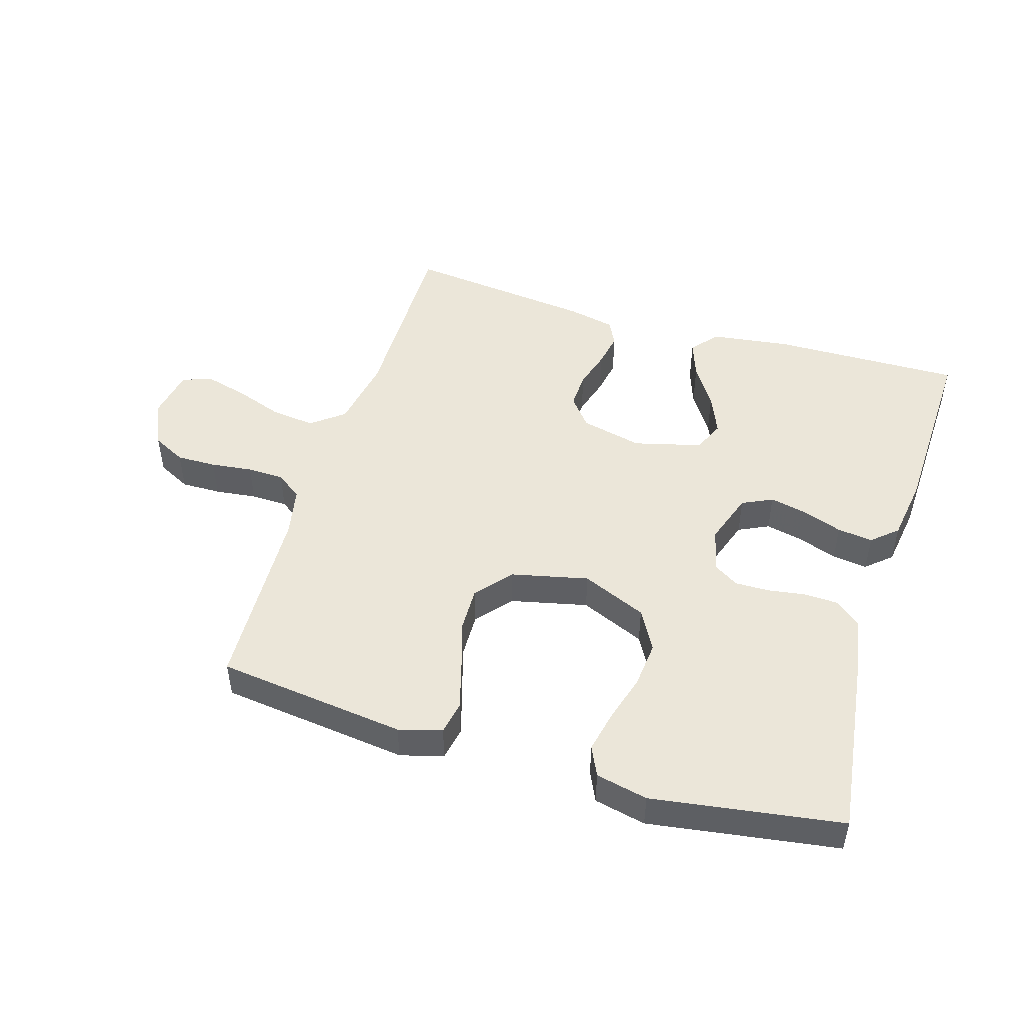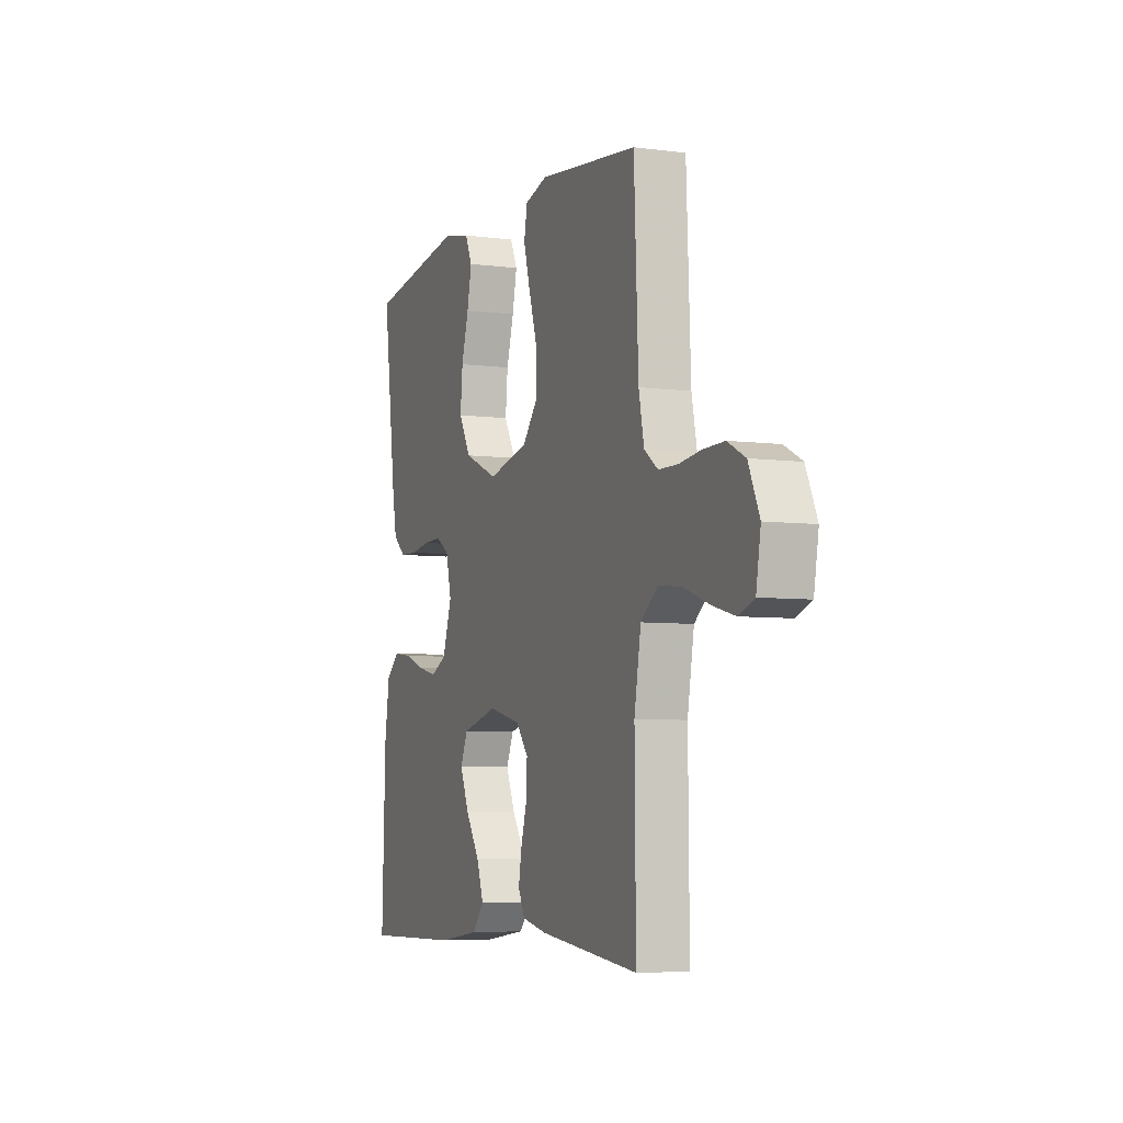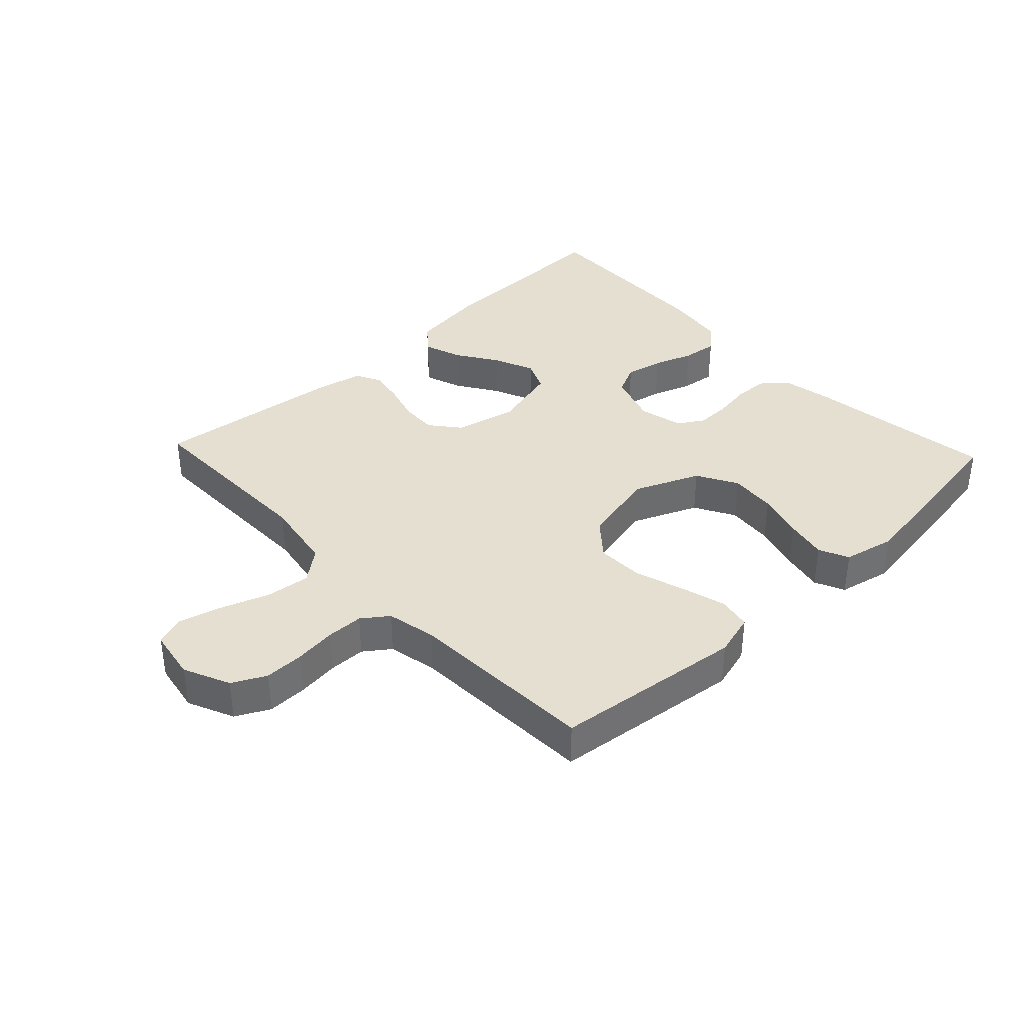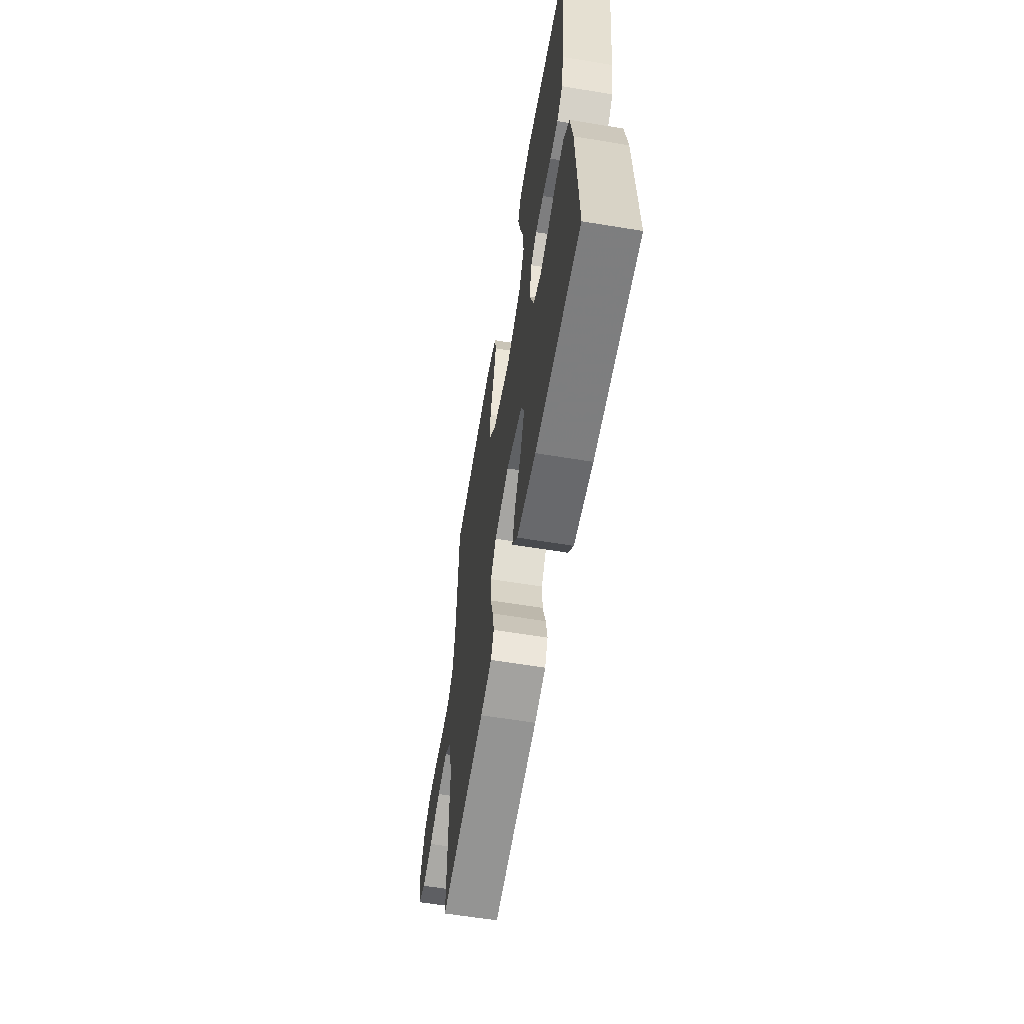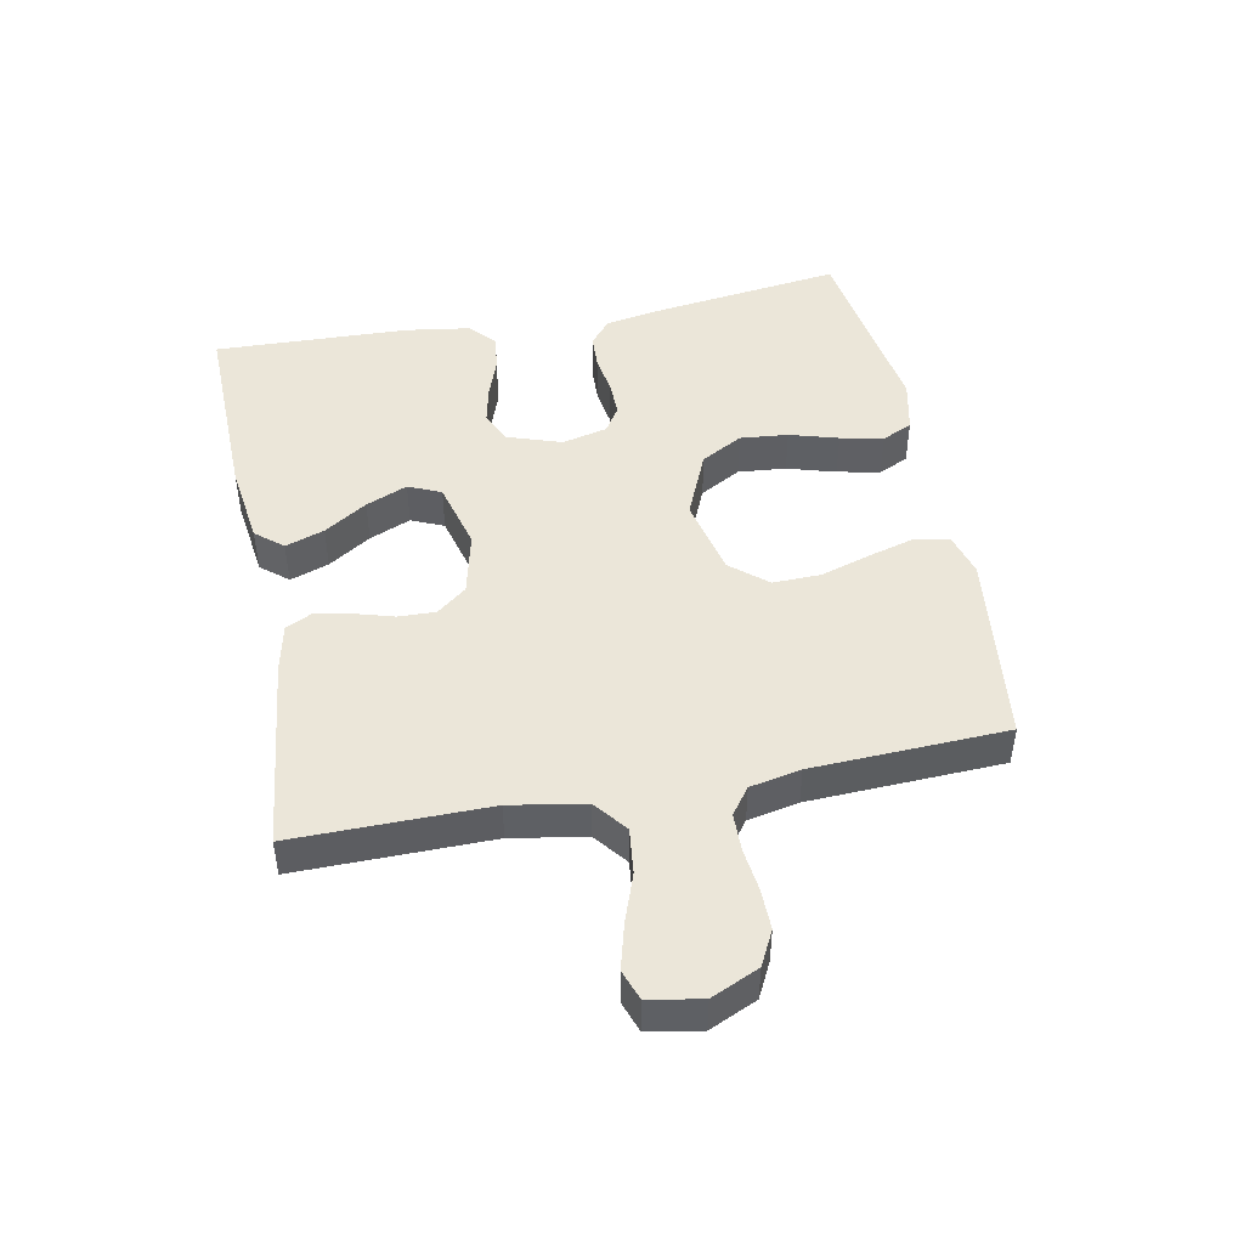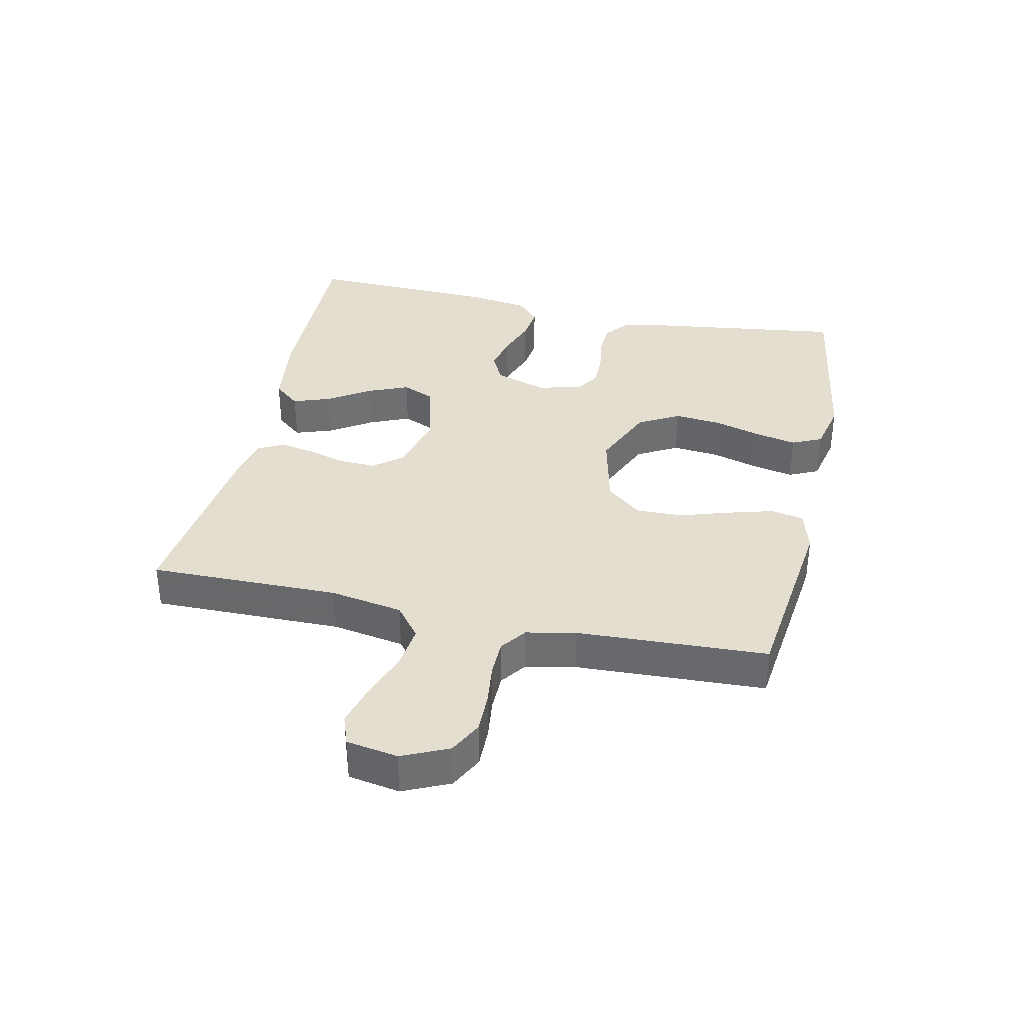
<metadata>
{"format":"obj","ext":"obj","renderer":"f3d","projection":"perspective","resolution":1024,"background":"white","views":[{"elev":48.3,"azim":17.0,"up":"+Y"},{"elev":-5.9,"azim":-111.6,"up":"+Z"},{"elev":37.4,"azim":-43.3,"up":"+Y"},{"elev":-60.5,"azim":80.4,"up":"+Z"},{"elev":46.7,"azim":-101.0,"up":"+Y"},{"elev":35.8,"azim":-77.7,"up":"+Y"}]}
</metadata>
<code>
v 0.5 0.07 -0.5
v 0.2 0.07 -0.494
v 0.073 0.07 -0.477
v 0.038 0.07 -0.435
v 0.059 0.07 -0.375
v 0.102 0.07 -0.309
v 0.129 0.07 -0.245
v 0.107 0.07 -0.195
v 0 0.07 -0.167
v -0.098 0.07 -0.19
v -0.135 0.07 -0.236
v -0.133 0.07 -0.294
v -0.115 0.07 -0.355
v -0.105 0.07 -0.41
v -0.125 0.07 -0.45
v -0.2 0.07 -0.466
v -0.5 0.07 -0.5
v -0.497 0.07 -0.2
v -0.517 0.07 -0.085
v -0.568 0.07 -0.045
v -0.638 0.07 -0.053
v -0.714 0.07 -0.08
v -0.782 0.07 -0.098
v -0.829 0.07 -0.081
v -0.843 0.07 0
v -0.81 0.07 0.073
v -0.757 0.07 0.1
v -0.694 0.07 0.099
v -0.628 0.07 0.091
v -0.57 0.07 0.092
v -0.529 0.07 0.122
v -0.513 0.07 0.2
v -0.5 0.07 0.5
v -0.2 0.07 0.536
v -0.132 0.07 0.517
v -0.122 0.07 0.465
v -0.142 0.07 0.394
v -0.167 0.07 0.315
v -0.169 0.07 0.241
v -0.122 0.07 0.185
v 0 0.07 0.157
v 0.103 0.07 0.201
v 0.139 0.07 0.265
v 0.132 0.07 0.339
v 0.11 0.07 0.414
v 0.096 0.07 0.48
v 0.118 0.07 0.527
v 0.2 0.07 0.545
v 0.5 0.07 0.5
v 0.46 0.07 0.2
v 0.445 0.07 0.119
v 0.406 0.07 0.087
v 0.352 0.07 0.085
v 0.293 0.07 0.094
v 0.238 0.07 0.095
v 0.198 0.07 0.07
v 0.181 0.07 0
v 0.209 0.07 -0.083
v 0.257 0.07 -0.106
v 0.317 0.07 -0.093
v 0.379 0.07 -0.071
v 0.435 0.07 -0.064
v 0.475 0.07 -0.099
v 0.49 0.07 -0.2
v 0.5 0 -0.5
v 0.2 0 -0.494
v 0.073 0 -0.477
v 0.038 0 -0.435
v 0.059 0 -0.375
v 0.102 0 -0.309
v 0.129 0 -0.245
v 0.107 0 -0.195
v 0 0 -0.167
v -0.098 0 -0.19
v -0.135 0 -0.236
v -0.133 0 -0.294
v -0.115 0 -0.355
v -0.105 0 -0.41
v -0.125 0 -0.45
v -0.2 0 -0.466
v -0.5 0 -0.5
v -0.497 0 -0.2
v -0.517 0 -0.085
v -0.568 0 -0.045
v -0.638 0 -0.053
v -0.714 0 -0.08
v -0.782 0 -0.098
v -0.829 0 -0.081
v -0.843 0 0
v -0.81 0 0.073
v -0.757 0 0.1
v -0.694 0 0.099
v -0.628 0 0.091
v -0.57 0 0.092
v -0.529 0 0.122
v -0.513 0 0.2
v -0.5 0 0.5
v -0.2 0 0.536
v -0.132 0 0.517
v -0.122 0 0.465
v -0.142 0 0.394
v -0.167 0 0.315
v -0.169 0 0.241
v -0.122 0 0.185
v 0 0 0.157
v 0.103 0 0.201
v 0.139 0 0.265
v 0.132 0 0.339
v 0.11 0 0.414
v 0.096 0 0.48
v 0.118 0 0.527
v 0.2 0 0.545
v 0.5 0 0.5
v 0.46 0 0.2
v 0.445 0 0.119
v 0.406 0 0.087
v 0.352 0 0.085
v 0.293 0 0.094
v 0.238 0 0.095
v 0.198 0 0.07
v 0.181 0 0
v 0.209 0 -0.083
v 0.257 0 -0.106
v 0.317 0 -0.093
v 0.379 0 -0.071
v 0.435 0 -0.064
v 0.475 0 -0.099
v 0.49 0 -0.2
f 60 61 62 63
f 59 60 63 64
f 51 52 53 54
f 51 54 55
f 50 51 55
f 49 50 55
f 48 49 55 56
f 44 45 46 47
f 43 44 47 48
f 35 36 37 38
f 33 34 35 38
f 32 33 38 39
f 31 32 39 40
f 26 27 28 29
f 26 29 30
f 25 26 30
f 24 25 30
f 21 22 23 24
f 21 24 30
f 20 21 30 31
f 15 16 17 18
f 15 18 19
f 12 13 14 15
f 12 15 19
f 11 12 19 20
f 3 4 5 6
f 3 6 7
f 2 3 7
f 59 64 1 2
f 58 59 2 7
f 57 58 7 8
f 43 48 56 57
f 42 43 57 8
f 41 42 8 9
f 40 41 9 10
f 20 31 40
f 10 11 20 40
f 127 126 125 124
f 128 127 124 123
f 118 117 116 115
f 119 118 115
f 119 115 114
f 119 114 113
f 120 119 113 112
f 111 110 109 108
f 112 111 108 107
f 102 101 100 99
f 102 99 98 97
f 103 102 97 96
f 104 103 96 95
f 93 92 91 90
f 94 93 90
f 94 90 89
f 94 89 88
f 88 87 86 85
f 94 88 85
f 95 94 85 84
f 82 81 80 79
f 83 82 79
f 79 78 77 76
f 83 79 76
f 84 83 76 75
f 70 69 68 67
f 71 70 67
f 71 67 66
f 66 65 128 123
f 71 66 123 122
f 72 71 122 121
f 121 120 112 107
f 72 121 107 106
f 73 72 106 105
f 74 73 105 104
f 104 95 84
f 104 84 75 74
f 1 65 66 2
f 2 66 67 3
f 3 67 68 4
f 4 68 69 5
f 5 69 70 6
f 6 70 71 7
f 7 71 72 8
f 8 72 73 9
f 9 73 74 10
f 10 74 75 11
f 11 75 76 12
f 12 76 77 13
f 13 77 78 14
f 14 78 79 15
f 15 79 80 16
f 16 80 81 17
f 17 81 82 18
f 18 82 83 19
f 19 83 84 20
f 20 84 85 21
f 21 85 86 22
f 22 86 87 23
f 23 87 88 24
f 24 88 89 25
f 25 89 90 26
f 26 90 91 27
f 27 91 92 28
f 28 92 93 29
f 29 93 94 30
f 30 94 95 31
f 31 95 96 32
f 32 96 97 33
f 33 97 98 34
f 34 98 99 35
f 35 99 100 36
f 36 100 101 37
f 37 101 102 38
f 38 102 103 39
f 39 103 104 40
f 40 104 105 41
f 41 105 106 42
f 42 106 107 43
f 43 107 108 44
f 44 108 109 45
f 45 109 110 46
f 46 110 111 47
f 47 111 112 48
f 48 112 113 49
f 49 113 114 50
f 50 114 115 51
f 51 115 116 52
f 52 116 117 53
f 53 117 118 54
f 54 118 119 55
f 55 119 120 56
f 56 120 121 57
f 57 121 122 58
f 58 122 123 59
f 59 123 124 60
f 60 124 125 61
f 61 125 126 62
f 62 126 127 63
f 63 127 128 64
f 64 128 65 1

</code>
